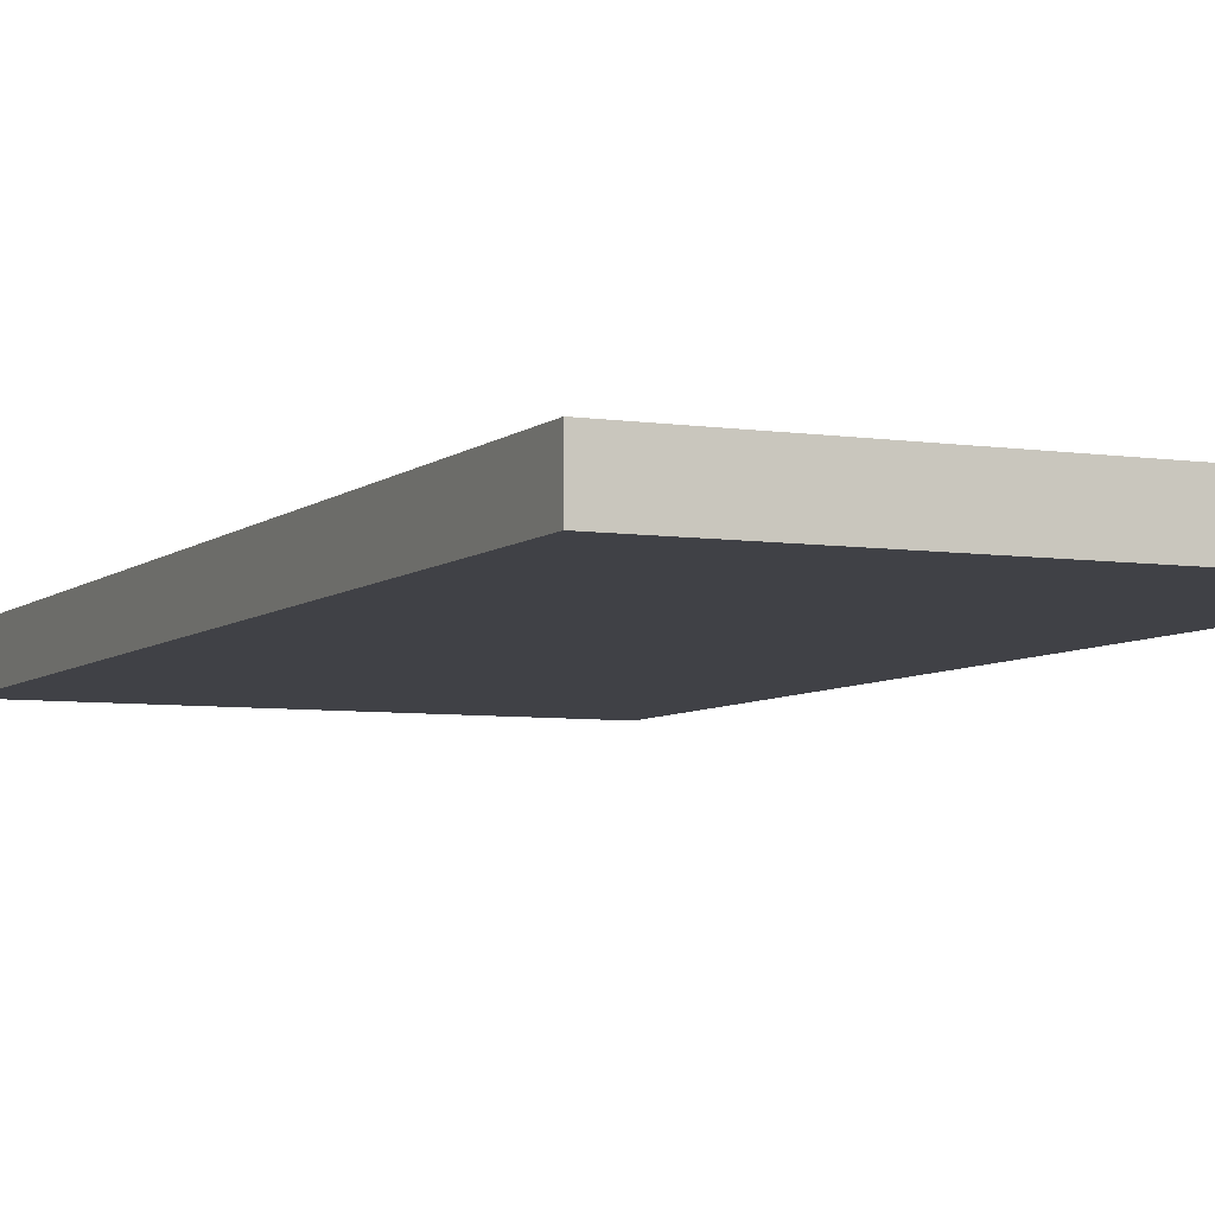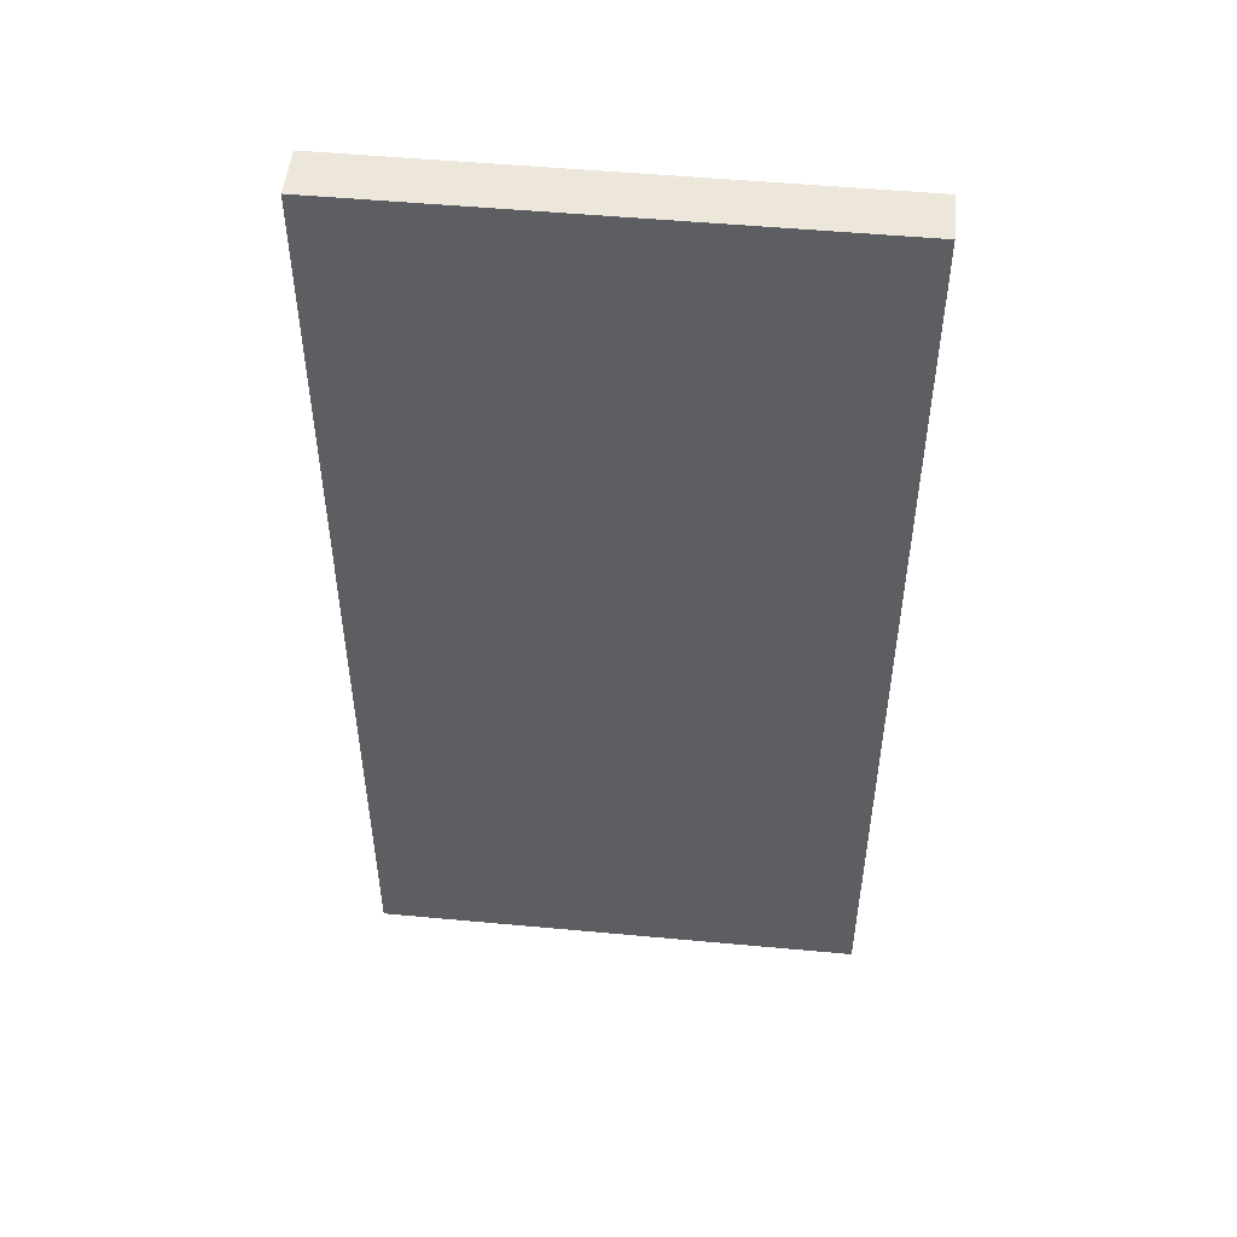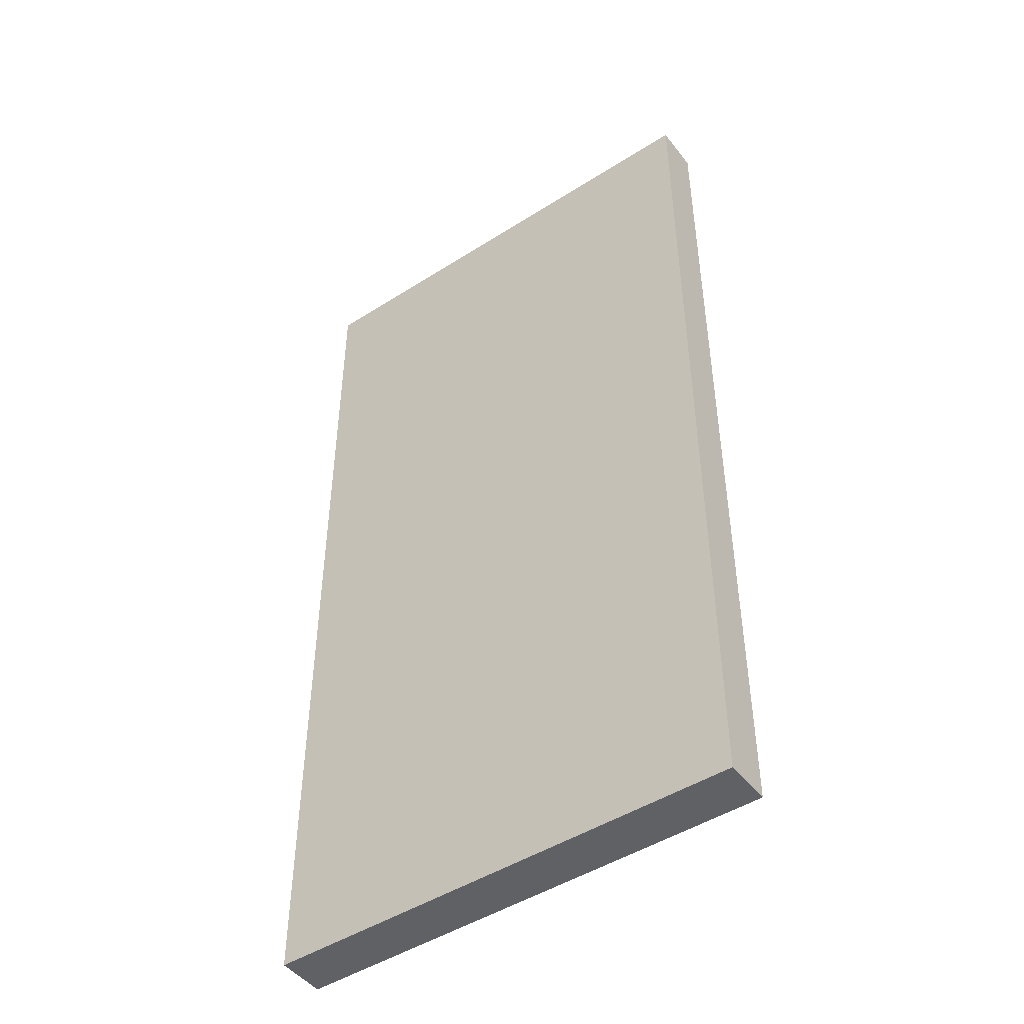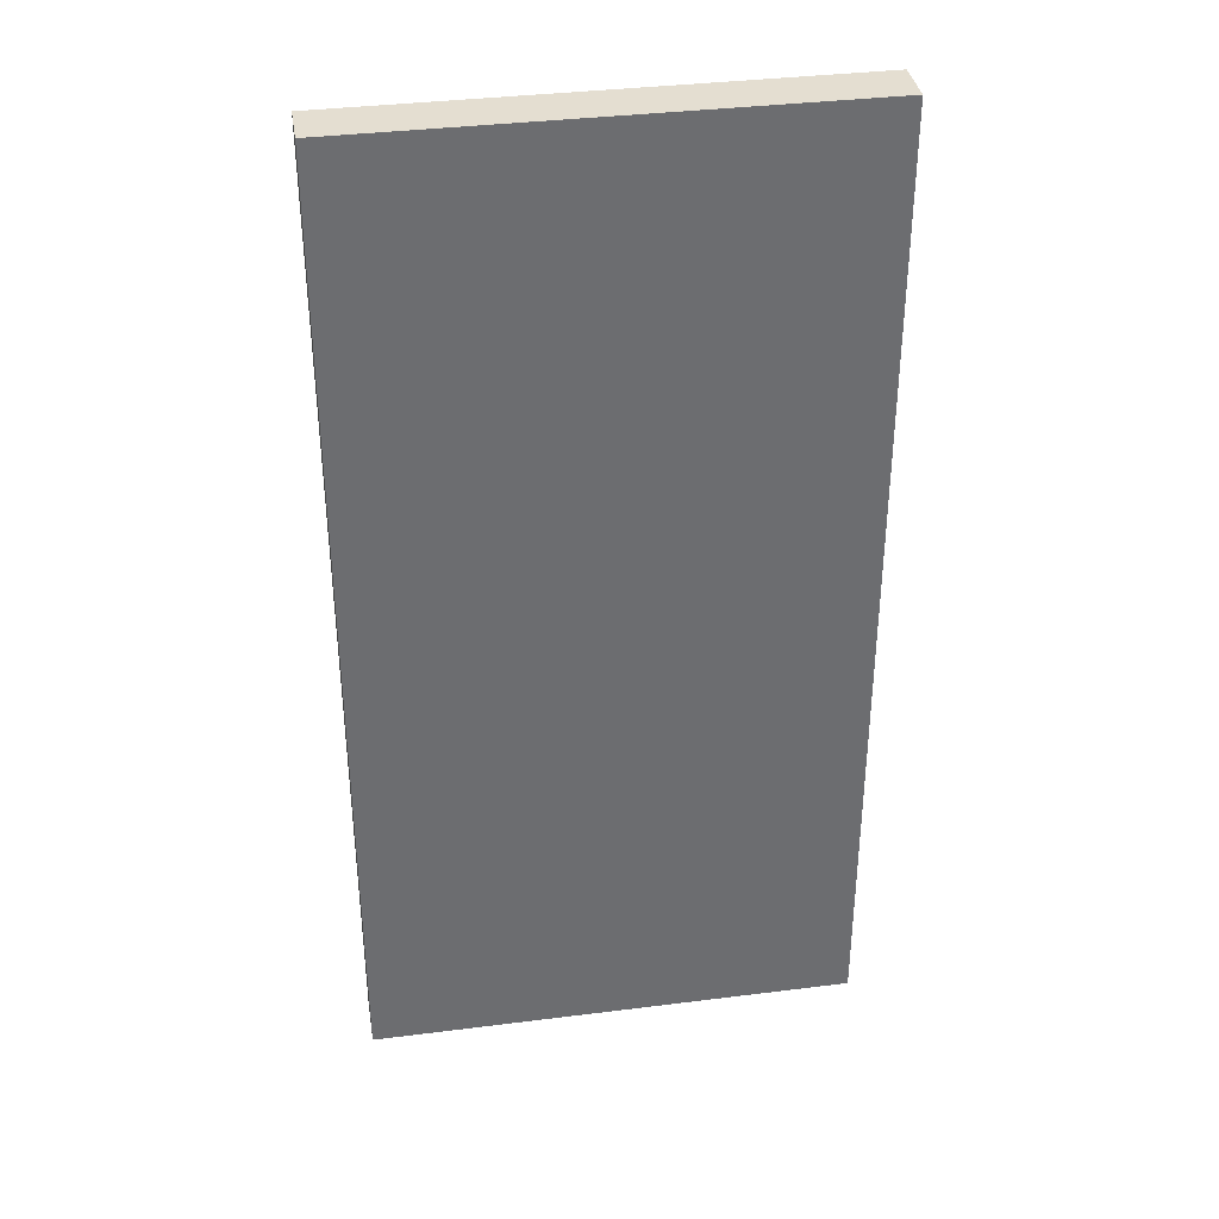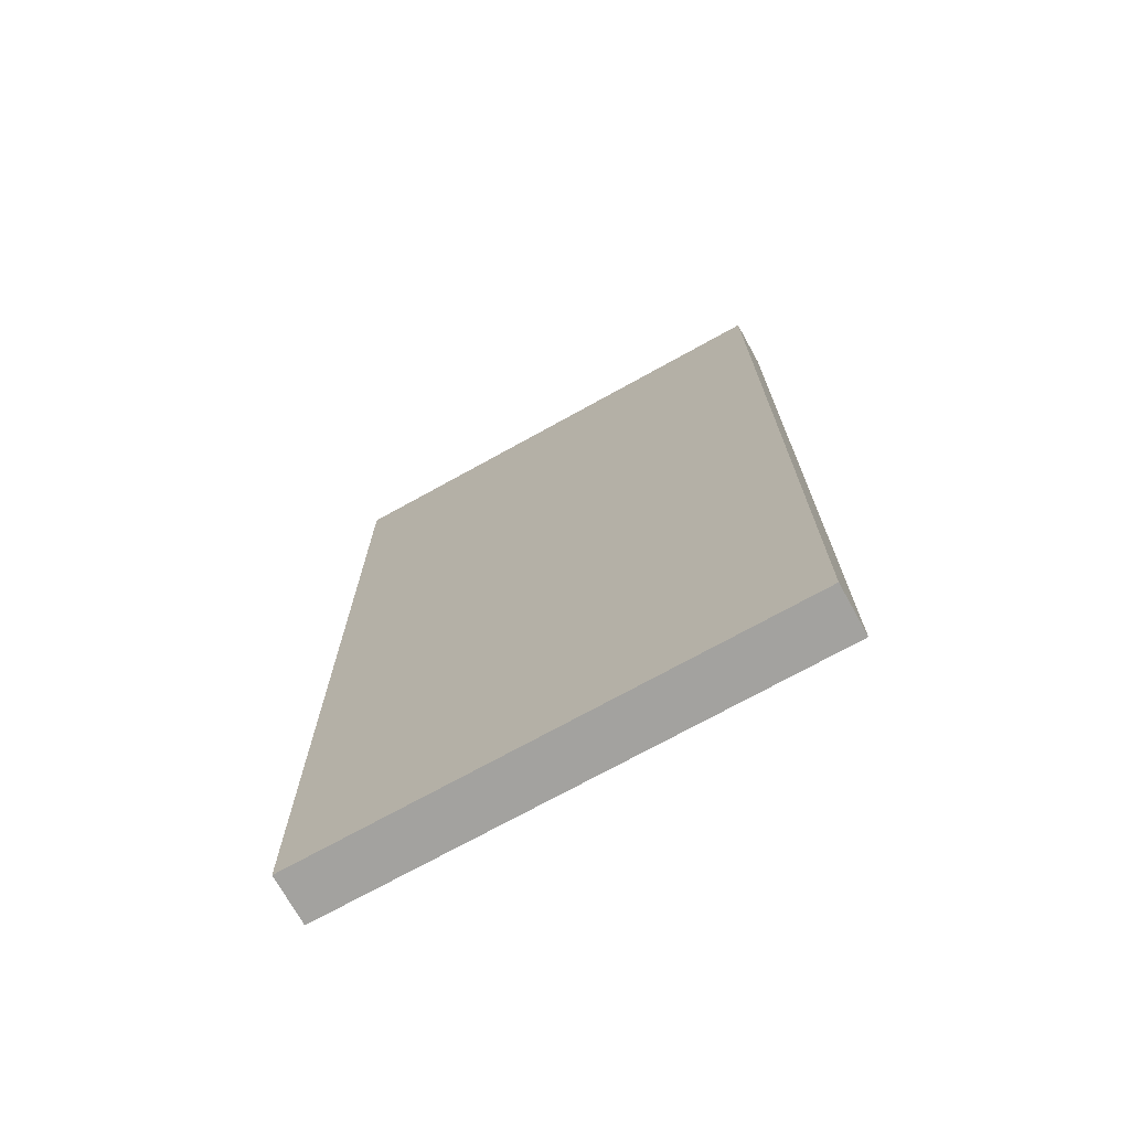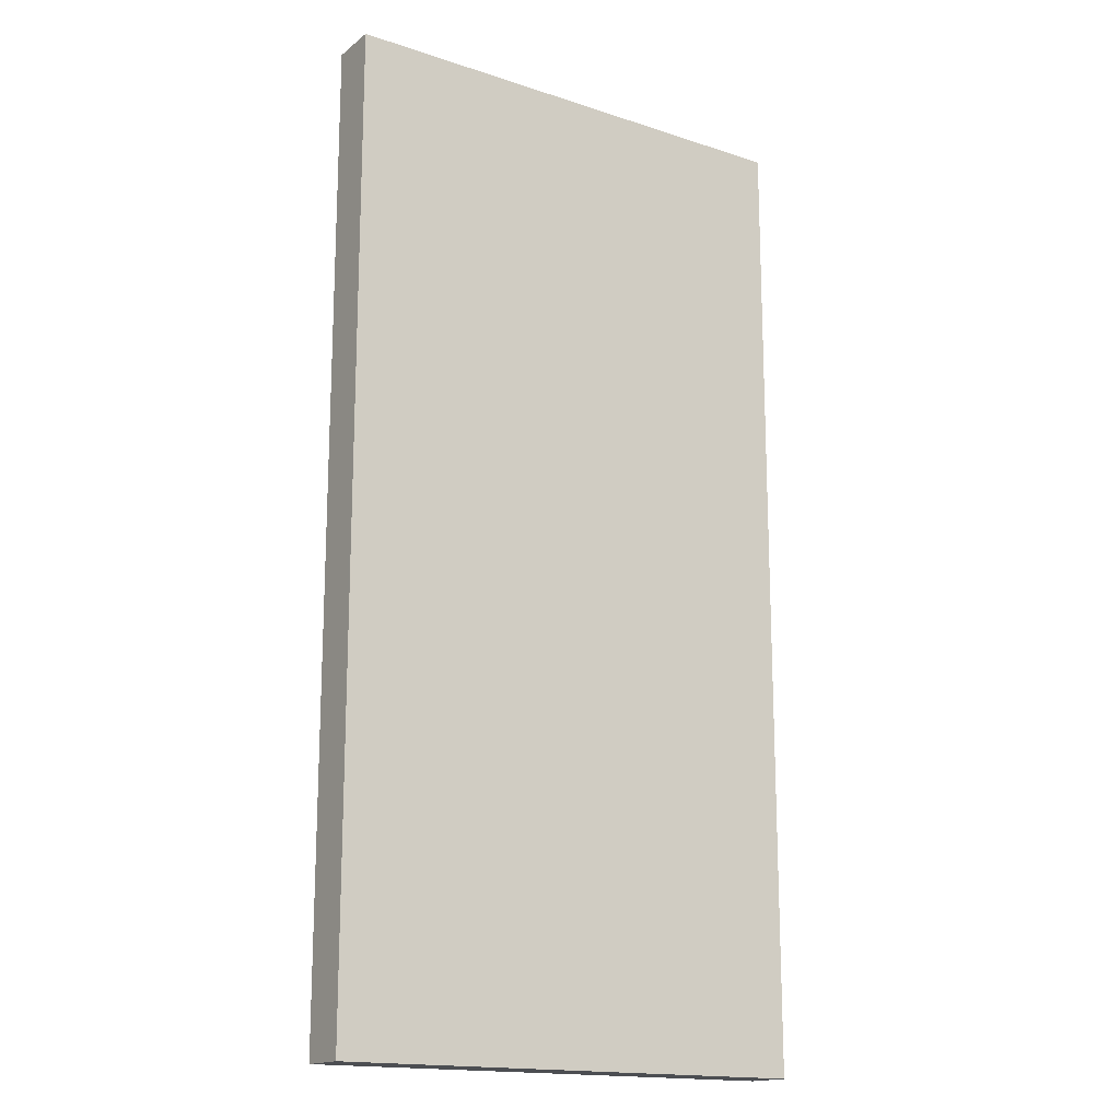
<metadata>
{"format":"obj","ext":"obj","renderer":"f3d","projection":"perspective","resolution":1024,"background":"white","views":[{"elev":-6.0,"azim":155.4,"up":"+Z"},{"elev":50.8,"azim":5.8,"up":"+Y"},{"elev":-47.2,"azim":35.8,"up":"+Y"},{"elev":36.4,"azim":-9.3,"up":"+Y"},{"elev":-72.6,"azim":29.0,"up":"+Y"},{"elev":-16.6,"azim":-33.8,"up":"+Y"}]}
</metadata>
<code>
g Выдавливание__2814
v 5000 1e+04 1000
v 3000 1e+04 1000
v 1000 1e+04 1000
v -1000 1e+04 1000
v -3000 1e+04 1000
v -5000 1e+04 1000
v -5000 7778 1000
v -5000 5556 1000
v -5000 3333 1000
v -5000 1111 1000
v -5000 -1111 1000
v -5000 -3333 1000
v -5000 -5556 1000
v -5000 -7778 1000
v -5000 -1e+04 1000
v -3000 -1e+04 1000
v -1000 -1e+04 1000
v 1000 -1e+04 1000
v 3000 -1e+04 1000
v 5000 -1e+04 1000
v 5000 -7778 1000
v 5000 -5556 1000
v 5000 -3333 1000
v 5000 -1111 1000
v 5000 1111 1000
v 5000 3333 1000
v 5000 5556 1000
v 5000 7778 1000
v -3000 7778 1000
v -1000 7778 1000
v 1000 7778 1000
v 3000 7778 1000
v -3000 5556 1000
v -1000 5556 1000
v 1000 5556 1000
v 3000 5556 1000
v -3000 3333 1000
v -1000 3333 1000
v 1000 3333 1000
v 3000 3333 1000
v -3000 1111 1000
v -1000 1111 1000
v 1000 1111 1000
v 3000 1111 1000
v -3000 -1111 1000
v -1000 -1111 1000
v 1000 -1111 1000
v 3000 -1111 1000
v -3000 -3333 1000
v -1000 -3333 1000
v 1000 -3333 1000
v 3000 -3333 1000
v -3000 -5556 1000
v -1000 -5556 1000
v 1000 -5556 1000
v 3000 -5556 1000
v -3000 -7778 1000
v -1000 -7778 1000
v 1000 -7778 1000
v 3000 -7778 1000
v 5000 1e+04 0
v 5000 7778 0
v 5000 5556 0
v 5000 3333 0
v 5000 1111 0
v 5000 -1111 0
v 5000 -3333 0
v 5000 -5556 0
v 5000 -7778 0
v 5000 -1e+04 0
v 3000 -1e+04 0
v 1000 -1e+04 0
v -1000 -1e+04 0
v -3000 -1e+04 0
v -5000 -1e+04 0
v -5000 -7778 0
v -5000 -5556 0
v -5000 -3333 0
v -5000 -1111 0
v -5000 1111 0
v -5000 3333 0
v -5000 5556 0
v -5000 7778 0
v -5000 1e+04 0
v -3000 1e+04 0
v -1000 1e+04 0
v 1000 1e+04 0
v 3000 1e+04 0
v 3000 7778 0
v 1000 7778 0
v -1000 7778 0
v -3000 7778 0
v 3000 5556 0
v 1000 5556 0
v -1000 5556 0
v -3000 5556 0
v 3000 3333 0
v 1000 3333 0
v -1000 3333 0
v -3000 3333 0
v 3000 1111 0
v 1000 1111 0
v -1000 1111 0
v -3000 1111 0
v 3000 -1111 0
v 1000 -1111 0
v -1000 -1111 0
v -3000 -1111 0
v 3000 -3333 0
v 1000 -3333 0
v -1000 -3333 0
v -3000 -3333 0
v 3000 -5556 0
v 1000 -5556 0
v -1000 -5556 0
v -3000 -5556 0
v 3000 -7778 0
v 1000 -7778 0
v -1000 -7778 0
v -3000 -7778 0
f 1 2 28
f 28 2 32
f 28 32 27
f 27 32 36
f 27 36 26
f 26 36 40
f 26 40 25
f 25 40 44
f 25 44 24
f 24 44 48
f 24 48 23
f 23 48 52
f 23 52 22
f 22 52 56
f 22 56 21
f 21 56 60
f 21 60 20
f 20 60 19
f 19 60 59
f 19 59 18
f 18 59 58
f 18 58 17
f 17 58 57
f 17 57 16
f 16 57 14
f 16 14 15
f 2 3 32
f 32 3 31
f 32 31 36
f 36 31 35
f 36 35 40
f 40 35 39
f 40 39 44
f 44 39 43
f 44 43 48
f 48 43 47
f 48 47 52
f 52 47 51
f 52 51 56
f 56 51 55
f 56 55 60
f 60 55 59
f 3 4 31
f 31 4 30
f 31 30 35
f 35 30 34
f 35 34 39
f 39 34 38
f 39 38 43
f 43 38 42
f 43 42 47
f 47 42 46
f 47 46 51
f 51 46 50
f 51 50 55
f 55 50 54
f 55 54 59
f 59 54 58
f 4 5 30
f 30 5 29
f 30 29 34
f 34 29 33
f 34 33 38
f 38 33 37
f 38 37 42
f 42 37 41
f 42 41 46
f 46 41 45
f 46 45 50
f 50 45 49
f 50 49 54
f 54 49 53
f 54 53 58
f 58 53 57
f 5 6 29
f 29 6 7
f 29 7 33
f 33 7 8
f 33 8 37
f 37 8 9
f 37 9 41
f 41 9 10
f 41 10 45
f 45 10 11
f 45 11 49
f 49 11 12
f 49 12 53
f 53 12 13
f 53 13 57
f 57 13 14
f 88 61 89
f 89 61 62
f 89 62 93
f 93 62 63
f 93 63 97
f 97 63 64
f 97 64 101
f 101 64 65
f 101 65 105
f 105 65 66
f 105 66 109
f 109 66 67
f 109 67 113
f 113 67 68
f 113 68 117
f 117 68 69
f 117 69 71
f 71 69 70
f 71 72 117
f 117 72 118
f 117 118 113
f 113 118 114
f 113 114 109
f 109 114 110
f 109 110 105
f 105 110 106
f 105 106 101
f 101 106 102
f 101 102 97
f 97 102 98
f 97 98 93
f 93 98 94
f 93 94 89
f 89 94 90
f 89 90 88
f 88 90 87
f 87 90 91
f 87 91 86
f 86 91 92
f 86 92 85
f 85 92 83
f 85 83 84
f 72 73 118
f 118 73 119
f 118 119 114
f 114 119 115
f 114 115 110
f 110 115 111
f 110 111 106
f 106 111 107
f 106 107 102
f 102 107 103
f 102 103 98
f 98 103 99
f 98 99 94
f 94 99 95
f 94 95 90
f 90 95 91
f 73 74 119
f 119 74 120
f 119 120 115
f 115 120 116
f 115 116 111
f 111 116 112
f 111 112 107
f 107 112 108
f 107 108 103
f 103 108 104
f 103 104 99
f 99 104 100
f 99 100 95
f 95 100 96
f 95 96 91
f 91 96 92
f 74 75 120
f 120 75 76
f 120 76 116
f 116 76 77
f 116 77 112
f 112 77 78
f 112 78 108
f 108 78 79
f 108 79 104
f 104 79 80
f 104 80 100
f 100 80 81
f 100 81 96
f 96 81 82
f 96 82 92
f 92 82 83
f 84 6 85
f 85 6 5
f 85 5 86
f 86 5 4
f 86 4 87
f 87 4 3
f 87 3 88
f 88 3 2
f 88 2 61
f 61 2 1
f 75 15 76
f 76 15 14
f 76 14 77
f 77 14 13
f 77 13 78
f 78 13 12
f 78 12 79
f 79 12 11
f 79 11 80
f 80 11 10
f 80 10 81
f 81 10 9
f 81 9 82
f 82 9 8
f 82 8 83
f 83 8 7
f 83 7 84
f 84 7 6
f 70 20 71
f 71 20 19
f 71 19 72
f 72 19 18
f 72 18 73
f 73 18 17
f 73 17 74
f 74 17 16
f 74 16 75
f 75 16 15
f 61 1 62
f 62 1 28
f 62 28 63
f 63 28 27
f 63 27 64
f 64 27 26
f 64 26 65
f 65 26 25
f 65 25 66
f 66 25 24
f 66 24 67
f 67 24 23
f 67 23 68
f 68 23 22
f 68 22 69
f 69 22 21
f 69 21 70
f 70 21 20

</code>
